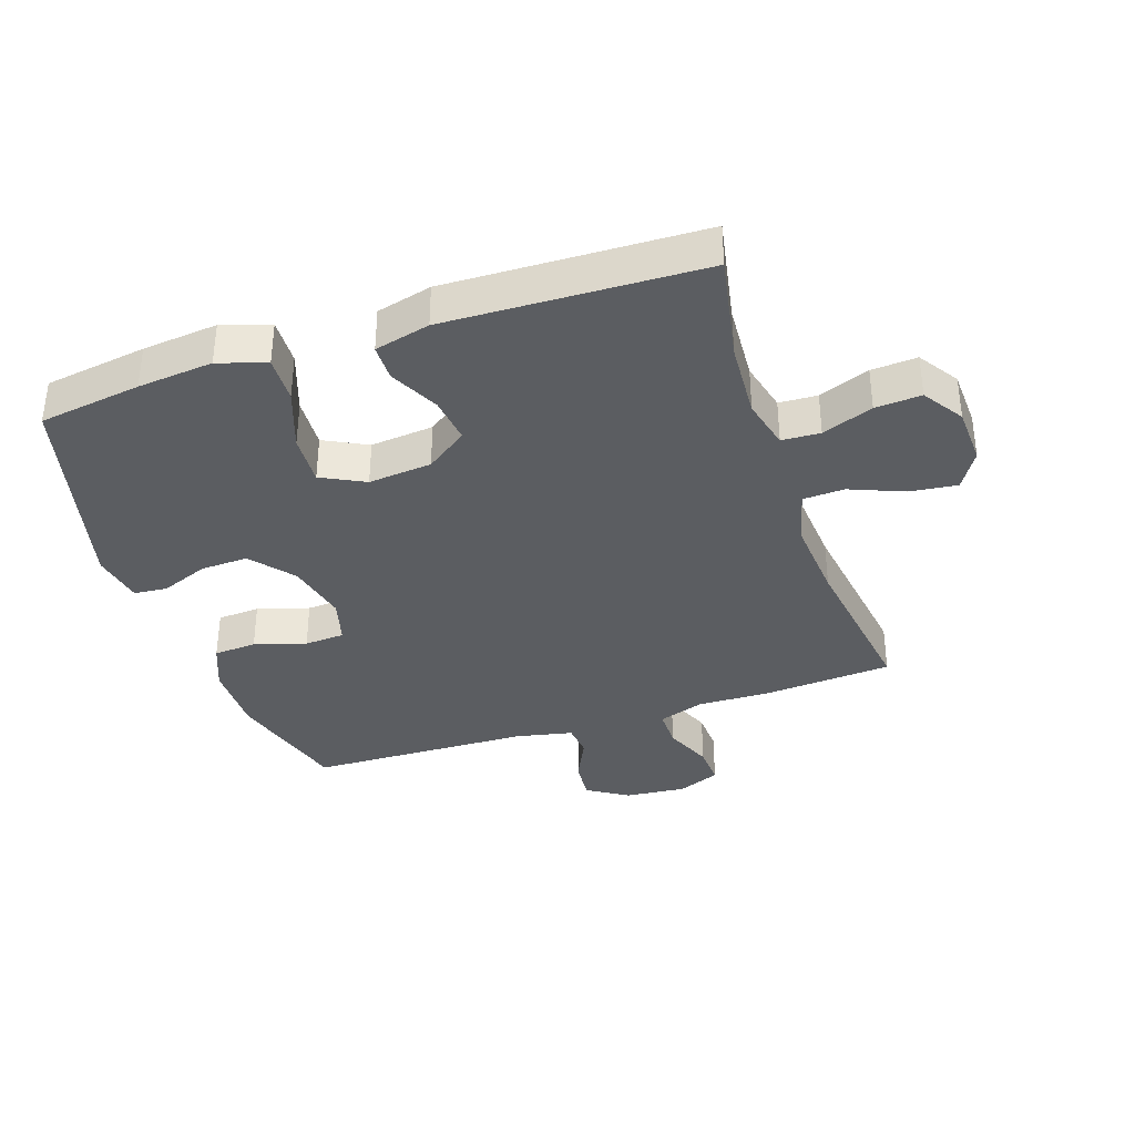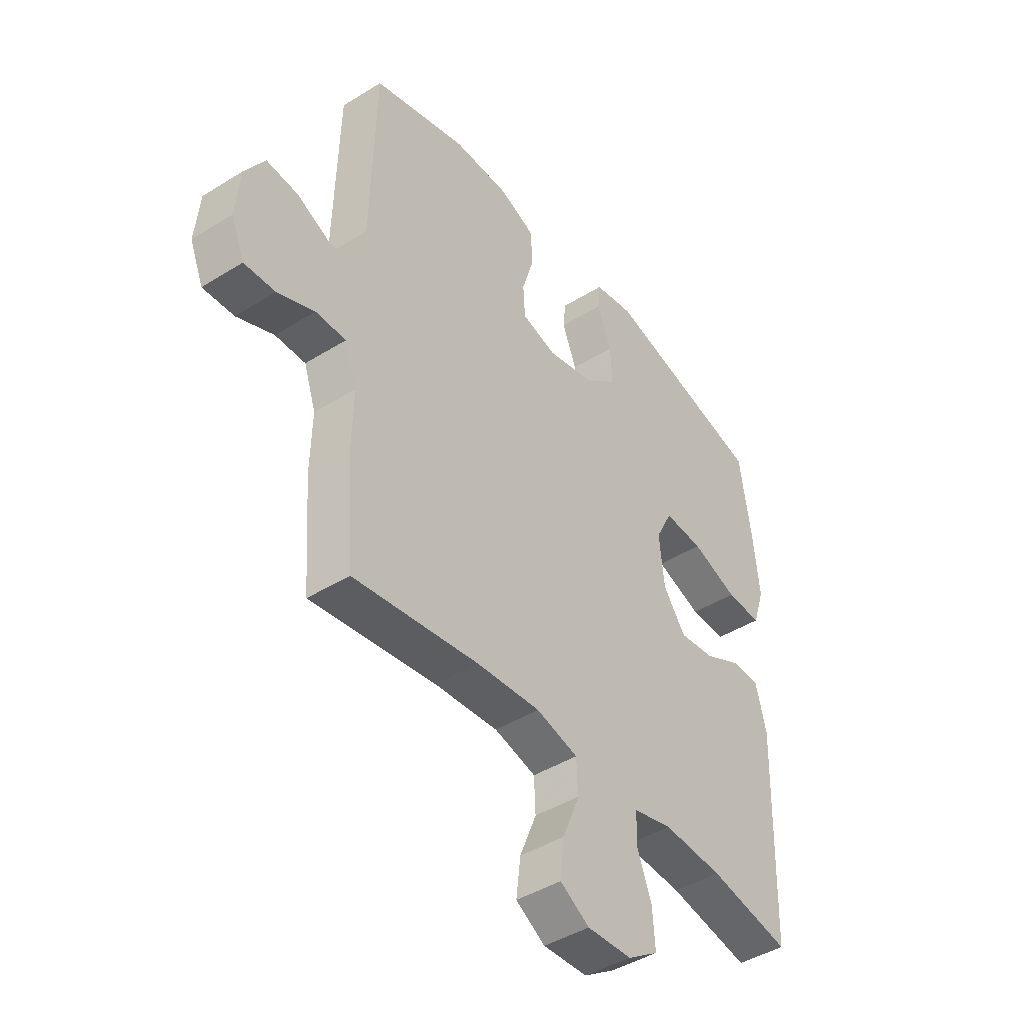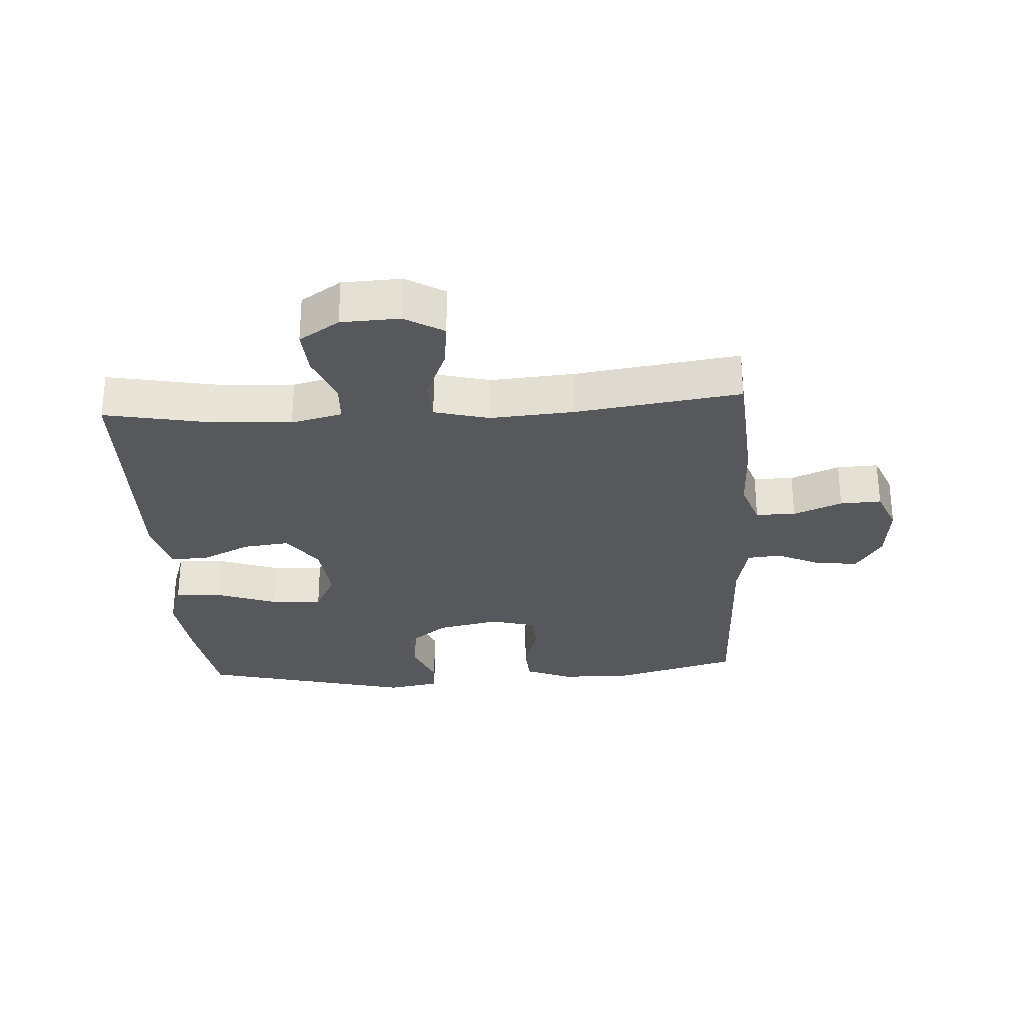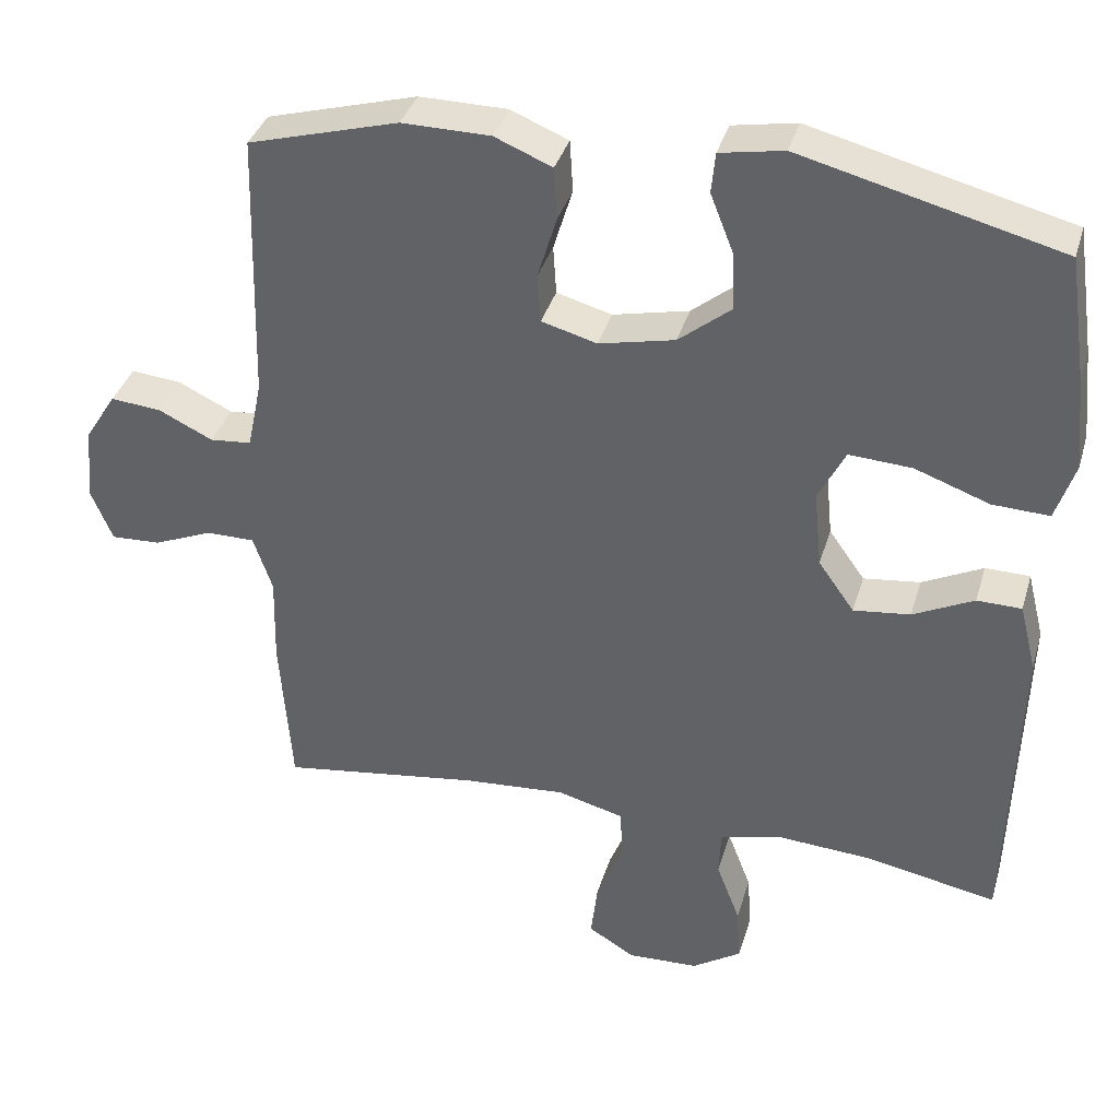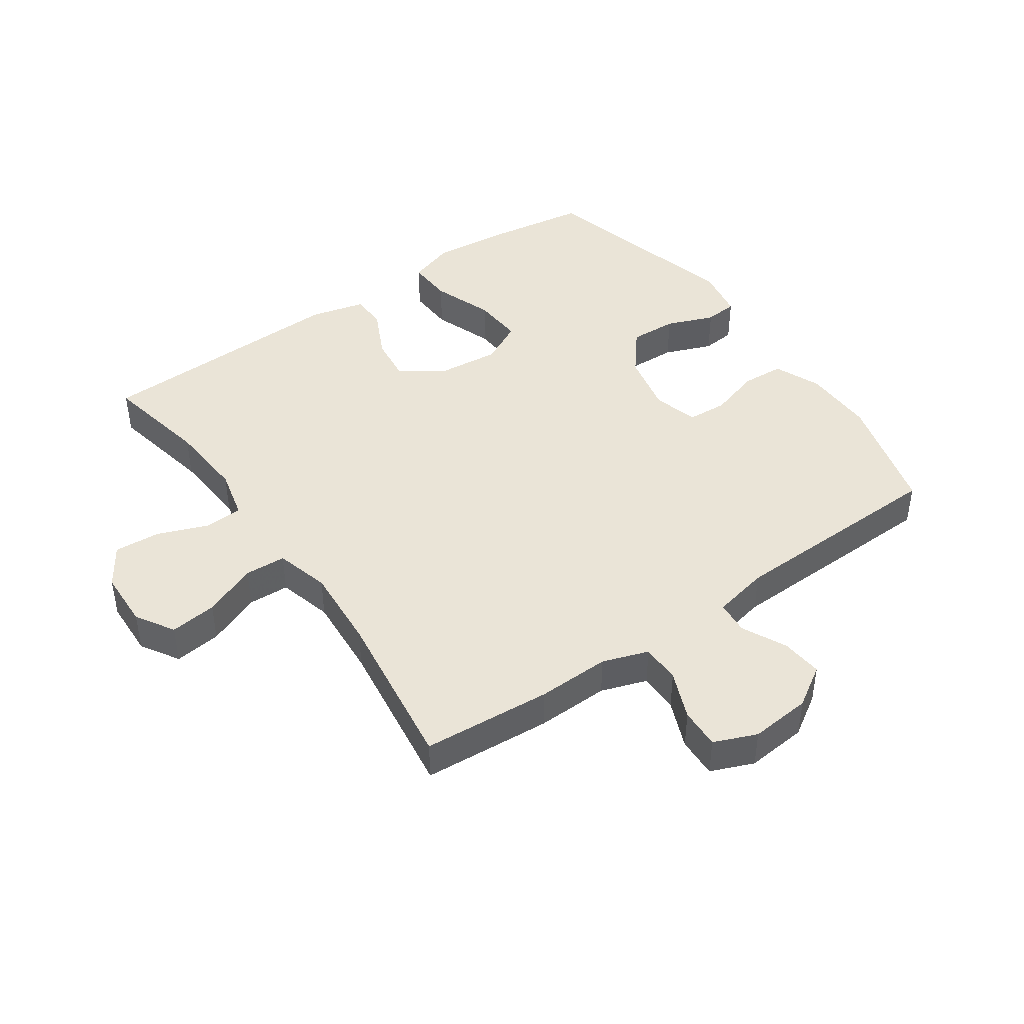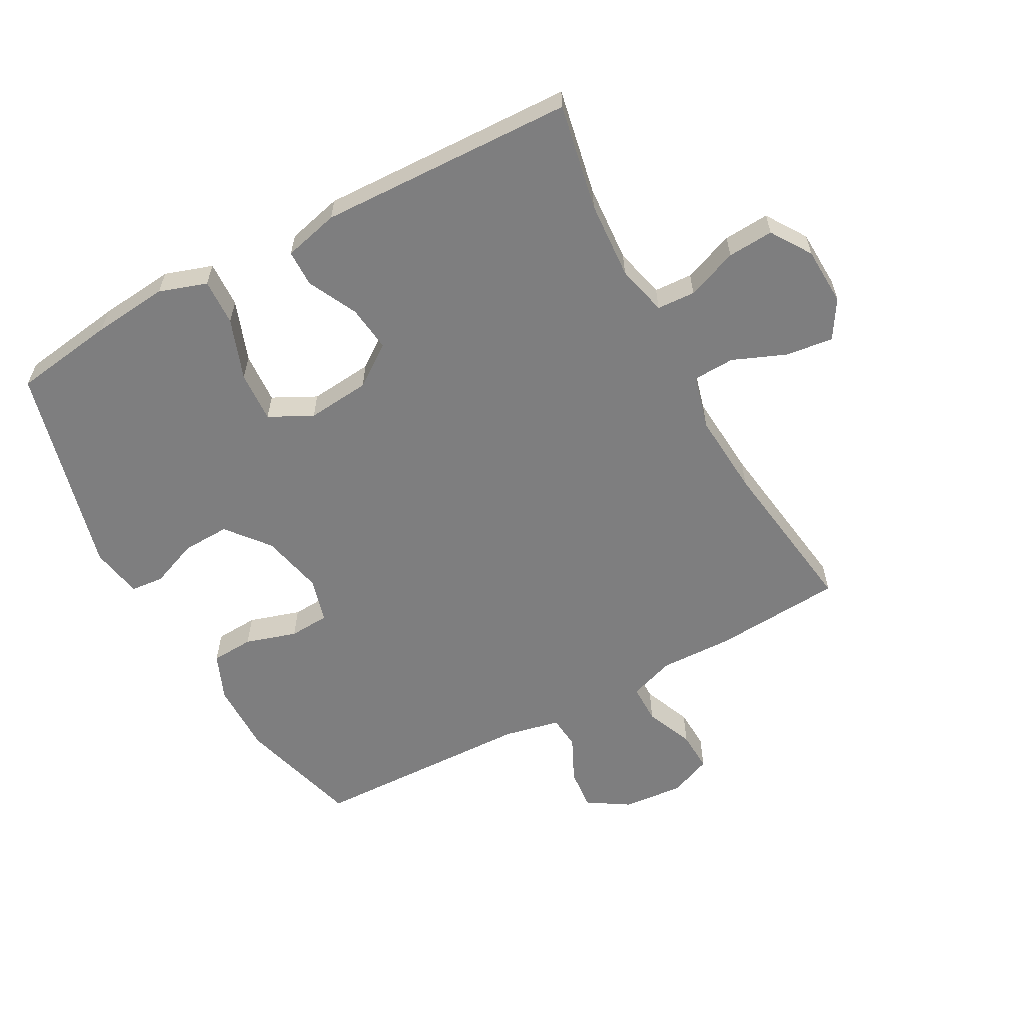
<metadata>
{"format":"obj","ext":"obj","renderer":"f3d","projection":"perspective","resolution":1024,"background":"white","views":[{"elev":-36.0,"azim":108.6,"up":"+Y"},{"elev":-43.7,"azim":-53.7,"up":"+Z"},{"elev":-28.4,"azim":-176.4,"up":"+Y"},{"elev":36.7,"azim":15.8,"up":"+Z"},{"elev":43.6,"azim":-125.0,"up":"+Y"},{"elev":-59.5,"azim":118.5,"up":"+Y"}]}
</metadata>
<code>
v -0.5 0.07 -0.5
v -0.515 0.07 -0.294
v -0.512 0.07 -0.178
v -0.537 0.07 -0.105
v -0.6 0.07 -0.105
v -0.677 0.07 -0.137
v -0.742 0.07 -0.14
v -0.77 0.07 -0.072
v -0.761 0.07 0.025
v -0.72 0.07 0.09
v -0.654 0.07 0.084
v -0.583 0.07 0.05
v -0.529 0.07 0.055
v -0.51 0.07 0.145
v -0.5 0.07 0.5
v -0.304 0.07 0.555
v -0.189 0.07 0.554
v -0.114 0.07 0.523
v -0.11 0.07 0.455
v -0.135 0.07 0.373
v -0.131 0.07 0.309
v -0.059 0.07 0.289
v 0.04 0.07 0.311
v 0.108 0.07 0.366
v 0.105 0.07 0.442
v 0.075 0.07 0.518
v 0.08 0.07 0.571
v 0.163 0.07 0.586
v 0.5 0.07 0.5
v 0.524 0.07 0.337
v 0.536 0.07 0.217
v 0.511 0.07 0.141
v 0.437 0.07 0.144
v 0.34 0.07 0.179
v 0.258 0.07 0.184
v 0.223 0.07 0.115
v 0.233 0.07 0.014
v 0.28 0.07 -0.052
v 0.354 0.07 -0.043
v 0.433 0.07 -0.004
v 0.491 0.07 -0.005
v 0.513 0.07 -0.093
v 0.5 0.07 -0.5
v 0.33 0.07 -0.467
v 0.206 0.07 -0.459
v 0.125 0.07 -0.479
v 0.122 0.07 -0.54
v 0.153 0.07 -0.621
v 0.158 0.07 -0.694
v 0.094 0.07 -0.736
v 0.001 0.07 -0.74
v -0.06 0.07 -0.703
v -0.051 0.07 -0.628
v -0.016 0.07 -0.542
v -0.019 0.07 -0.476
v -0.106 0.07 -0.453
v -0.239 0.07 -0.463
v -0.5 0 -0.5
v -0.515 0 -0.294
v -0.512 0 -0.178
v -0.537 0 -0.105
v -0.6 0 -0.105
v -0.677 0 -0.137
v -0.742 0 -0.14
v -0.77 0 -0.072
v -0.761 0 0.025
v -0.72 0 0.09
v -0.654 0 0.084
v -0.583 0 0.05
v -0.529 0 0.055
v -0.51 0 0.145
v -0.5 0 0.5
v -0.304 0 0.555
v -0.189 0 0.554
v -0.114 0 0.523
v -0.11 0 0.455
v -0.135 0 0.373
v -0.131 0 0.309
v -0.059 0 0.289
v 0.04 0 0.311
v 0.108 0 0.366
v 0.105 0 0.442
v 0.075 0 0.518
v 0.08 0 0.571
v 0.163 0 0.586
v 0.5 0 0.5
v 0.524 0 0.337
v 0.536 0 0.217
v 0.511 0 0.141
v 0.437 0 0.144
v 0.34 0 0.179
v 0.258 0 0.184
v 0.223 0 0.115
v 0.233 0 0.014
v 0.28 0 -0.052
v 0.354 0 -0.043
v 0.433 0 -0.004
v 0.491 0 -0.005
v 0.513 0 -0.093
v 0.5 0 -0.5
v 0.33 0 -0.467
v 0.206 0 -0.459
v 0.125 0 -0.479
v 0.122 0 -0.54
v 0.153 0 -0.621
v 0.158 0 -0.694
v 0.094 0 -0.736
v 0.001 0 -0.74
v -0.06 0 -0.703
v -0.051 0 -0.628
v -0.016 0 -0.542
v -0.019 0 -0.476
v -0.106 0 -0.453
v -0.239 0 -0.463
f 51 52 53 54
f 51 54 55
f 50 51 55
f 47 48 49 50
f 46 47 50 55
f 45 46 55 56
f 41 42 43 44
f 39 40 41 44
f 38 39 44 45
f 37 38 45 56
f 31 32 33 34
f 31 34 35
f 30 31 35
f 29 30 35
f 28 29 35
f 25 26 27 28
f 24 25 28 35
f 23 24 35 36
f 17 18 19 20
f 17 20 21
f 14 15 16 17
f 13 14 17 21
f 9 10 11 12
f 9 12 13
f 8 9 13
f 5 6 7 8
f 4 5 8 13
f 3 4 13 21
f 57 1 2 3
f 22 23 36 37
f 22 37 56 57
f 3 21 22 57
f 111 110 109 108
f 112 111 108
f 112 108 107
f 107 106 105 104
f 112 107 104 103
f 113 112 103 102
f 101 100 99 98
f 101 98 97 96
f 102 101 96 95
f 113 102 95 94
f 91 90 89 88
f 92 91 88
f 92 88 87
f 92 87 86
f 92 86 85
f 85 84 83 82
f 92 85 82 81
f 93 92 81 80
f 77 76 75 74
f 78 77 74
f 74 73 72 71
f 78 74 71 70
f 69 68 67 66
f 70 69 66
f 70 66 65
f 65 64 63 62
f 70 65 62 61
f 78 70 61 60
f 60 59 58 114
f 94 93 80 79
f 114 113 94 79
f 114 79 78 60
f 1 58 59 2
f 2 59 60 3
f 3 60 61 4
f 4 61 62 5
f 5 62 63 6
f 6 63 64 7
f 7 64 65 8
f 8 65 66 9
f 9 66 67 10
f 10 67 68 11
f 11 68 69 12
f 12 69 70 13
f 13 70 71 14
f 14 71 72 15
f 15 72 73 16
f 16 73 74 17
f 17 74 75 18
f 18 75 76 19
f 19 76 77 20
f 20 77 78 21
f 21 78 79 22
f 22 79 80 23
f 23 80 81 24
f 24 81 82 25
f 25 82 83 26
f 26 83 84 27
f 27 84 85 28
f 28 85 86 29
f 29 86 87 30
f 30 87 88 31
f 31 88 89 32
f 32 89 90 33
f 33 90 91 34
f 34 91 92 35
f 35 92 93 36
f 36 93 94 37
f 37 94 95 38
f 38 95 96 39
f 39 96 97 40
f 40 97 98 41
f 41 98 99 42
f 42 99 100 43
f 43 100 101 44
f 44 101 102 45
f 45 102 103 46
f 46 103 104 47
f 47 104 105 48
f 48 105 106 49
f 49 106 107 50
f 50 107 108 51
f 51 108 109 52
f 52 109 110 53
f 53 110 111 54
f 54 111 112 55
f 55 112 113 56
f 56 113 114 57
f 57 114 58 1

</code>
